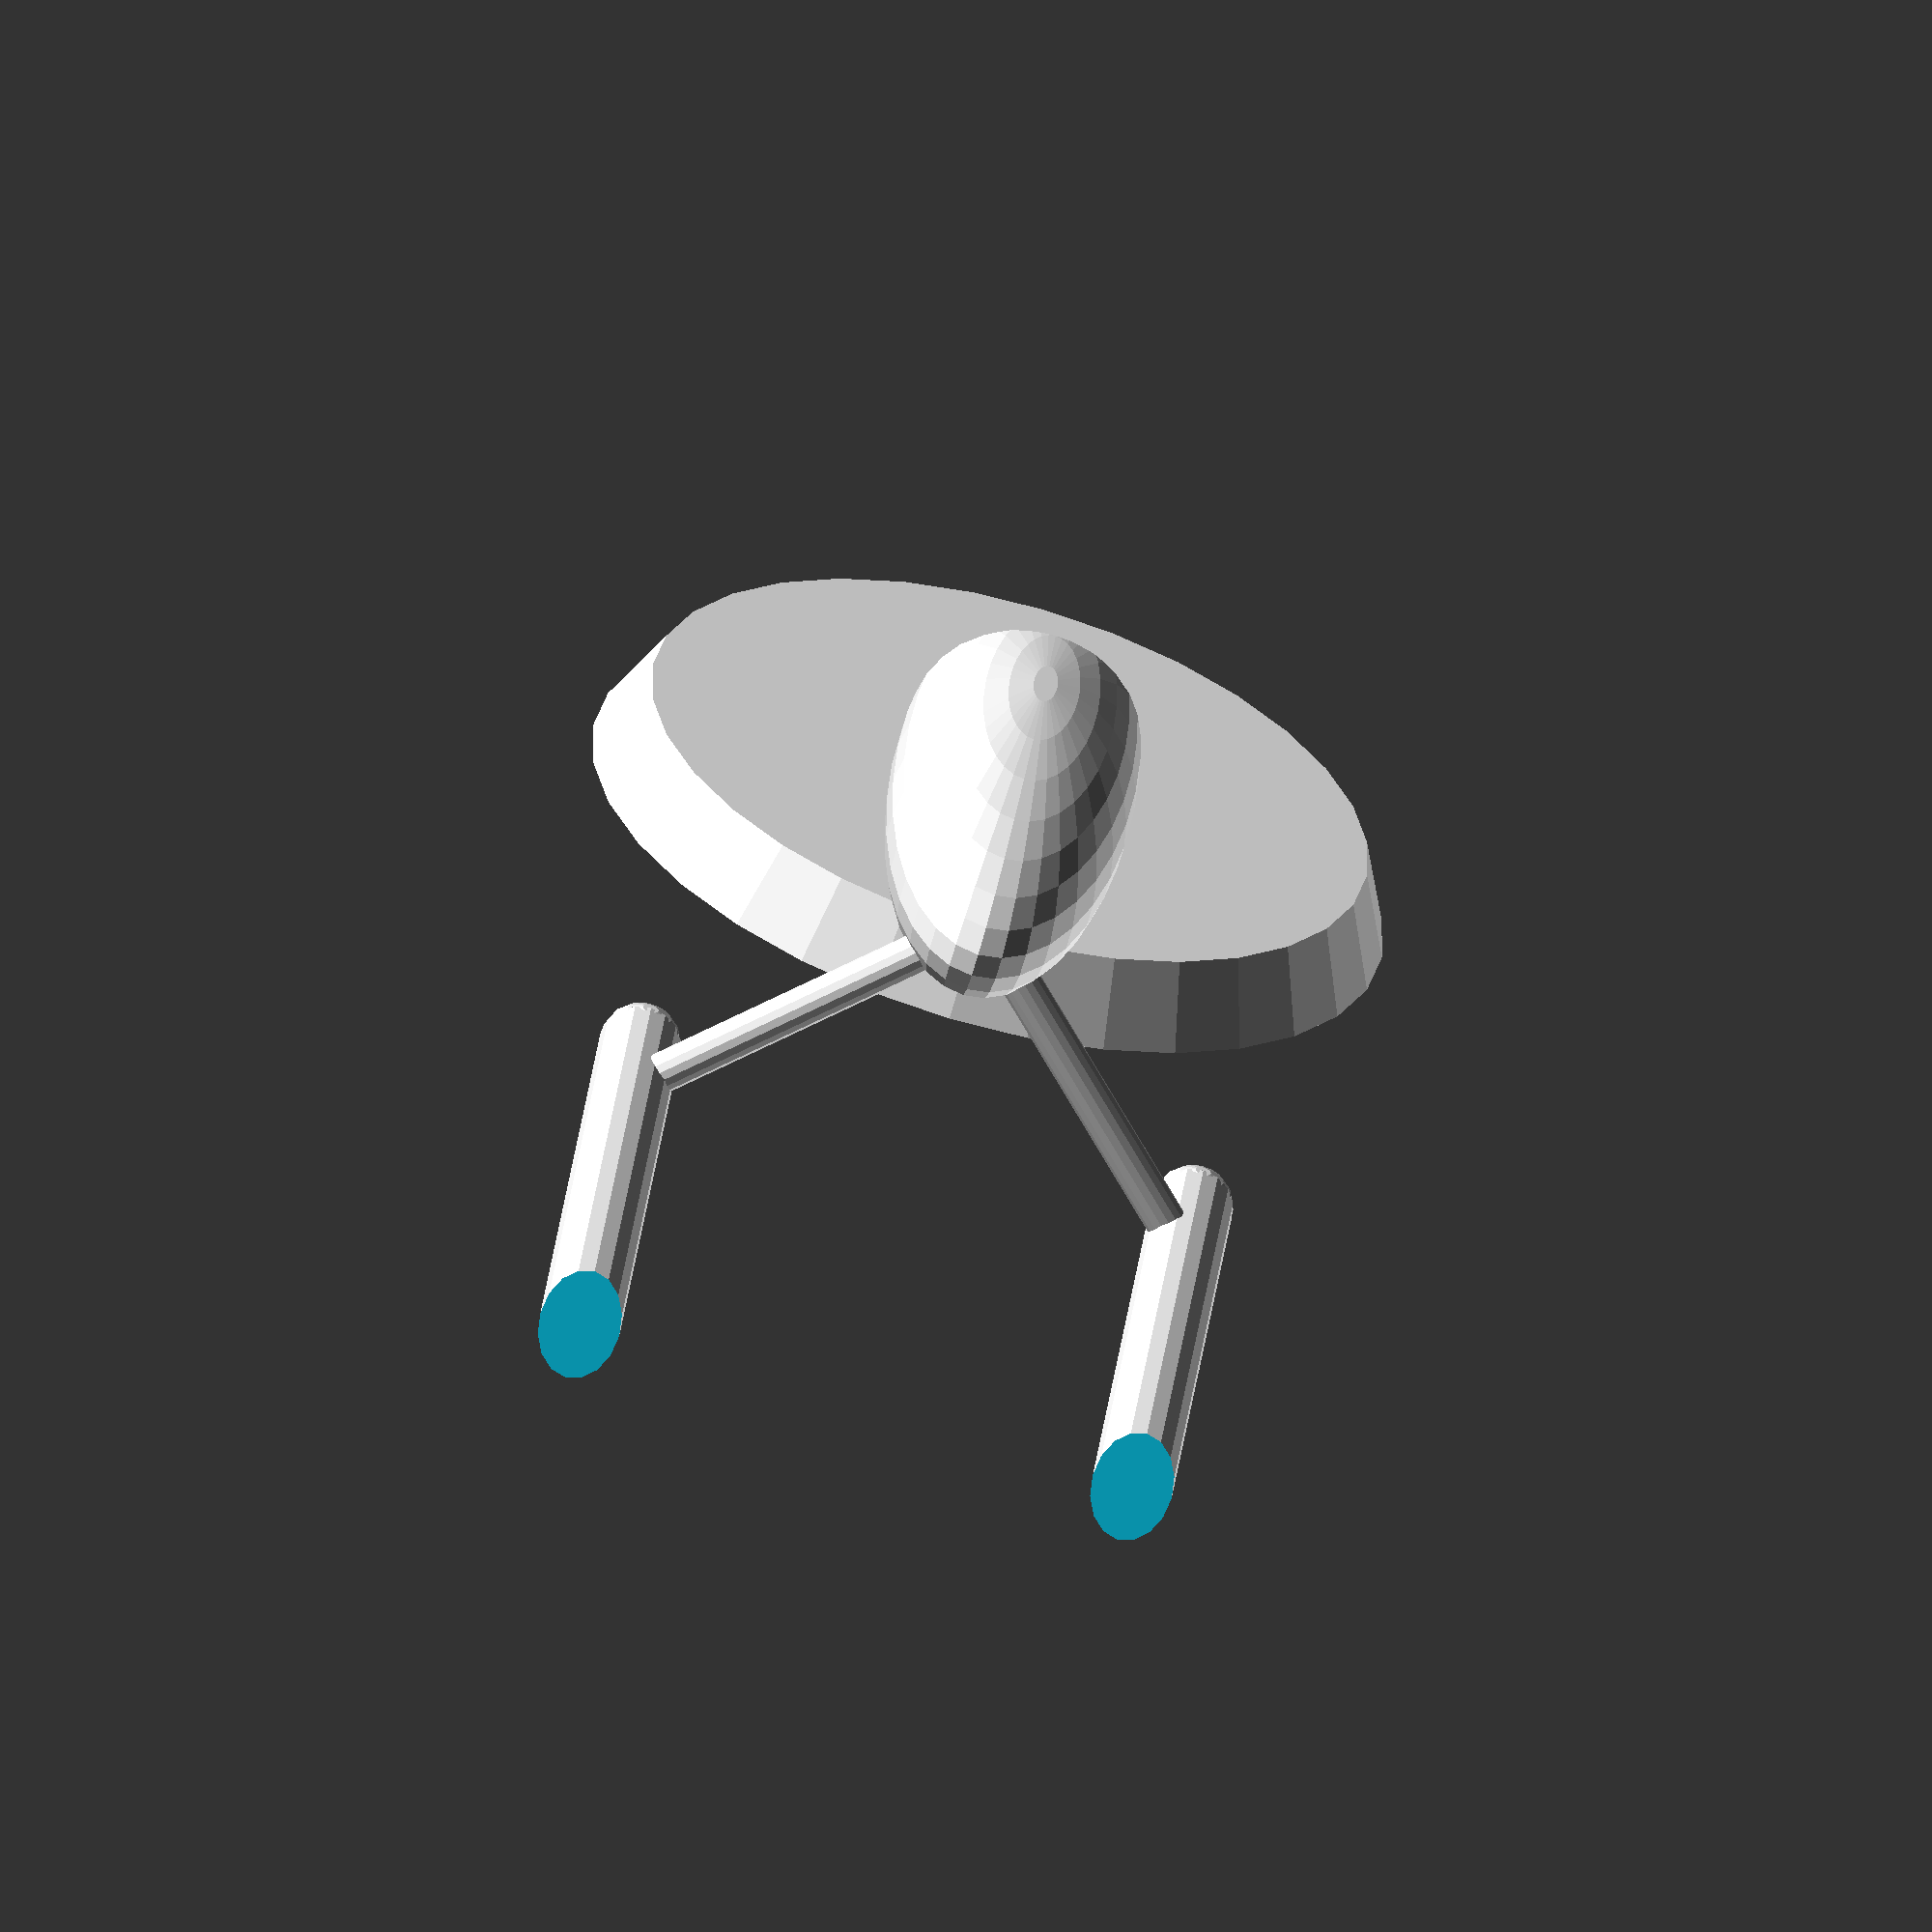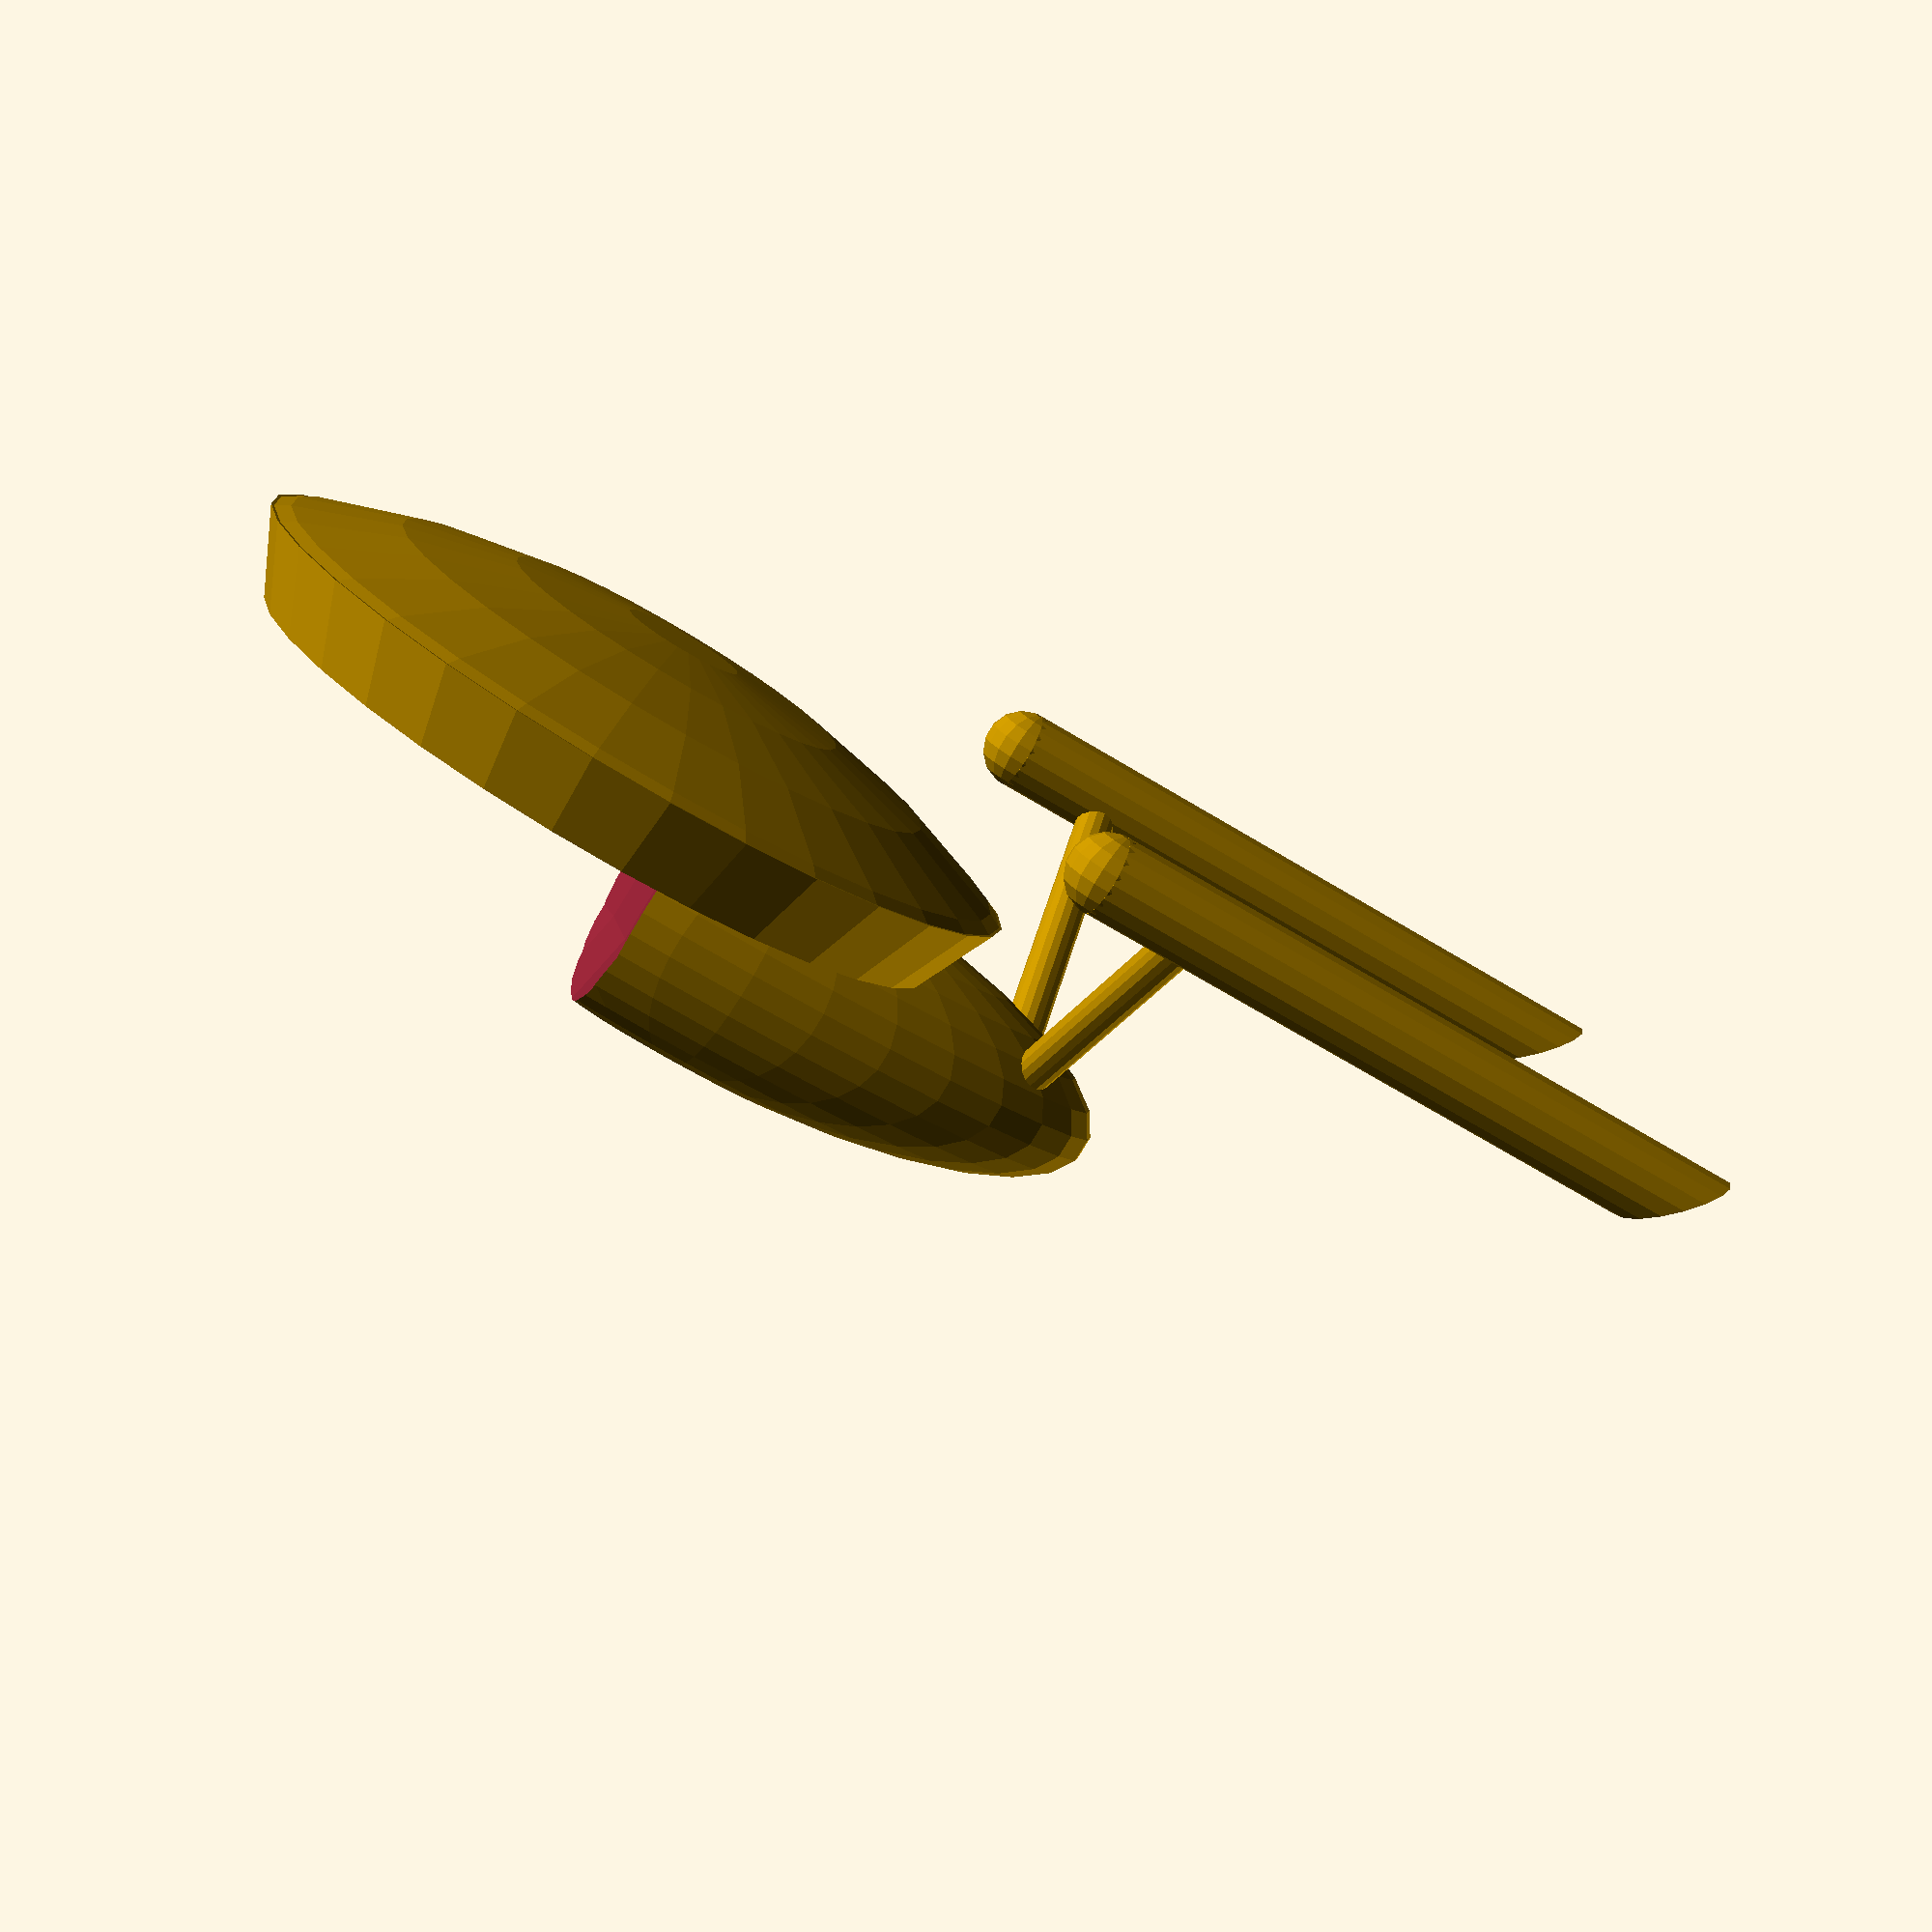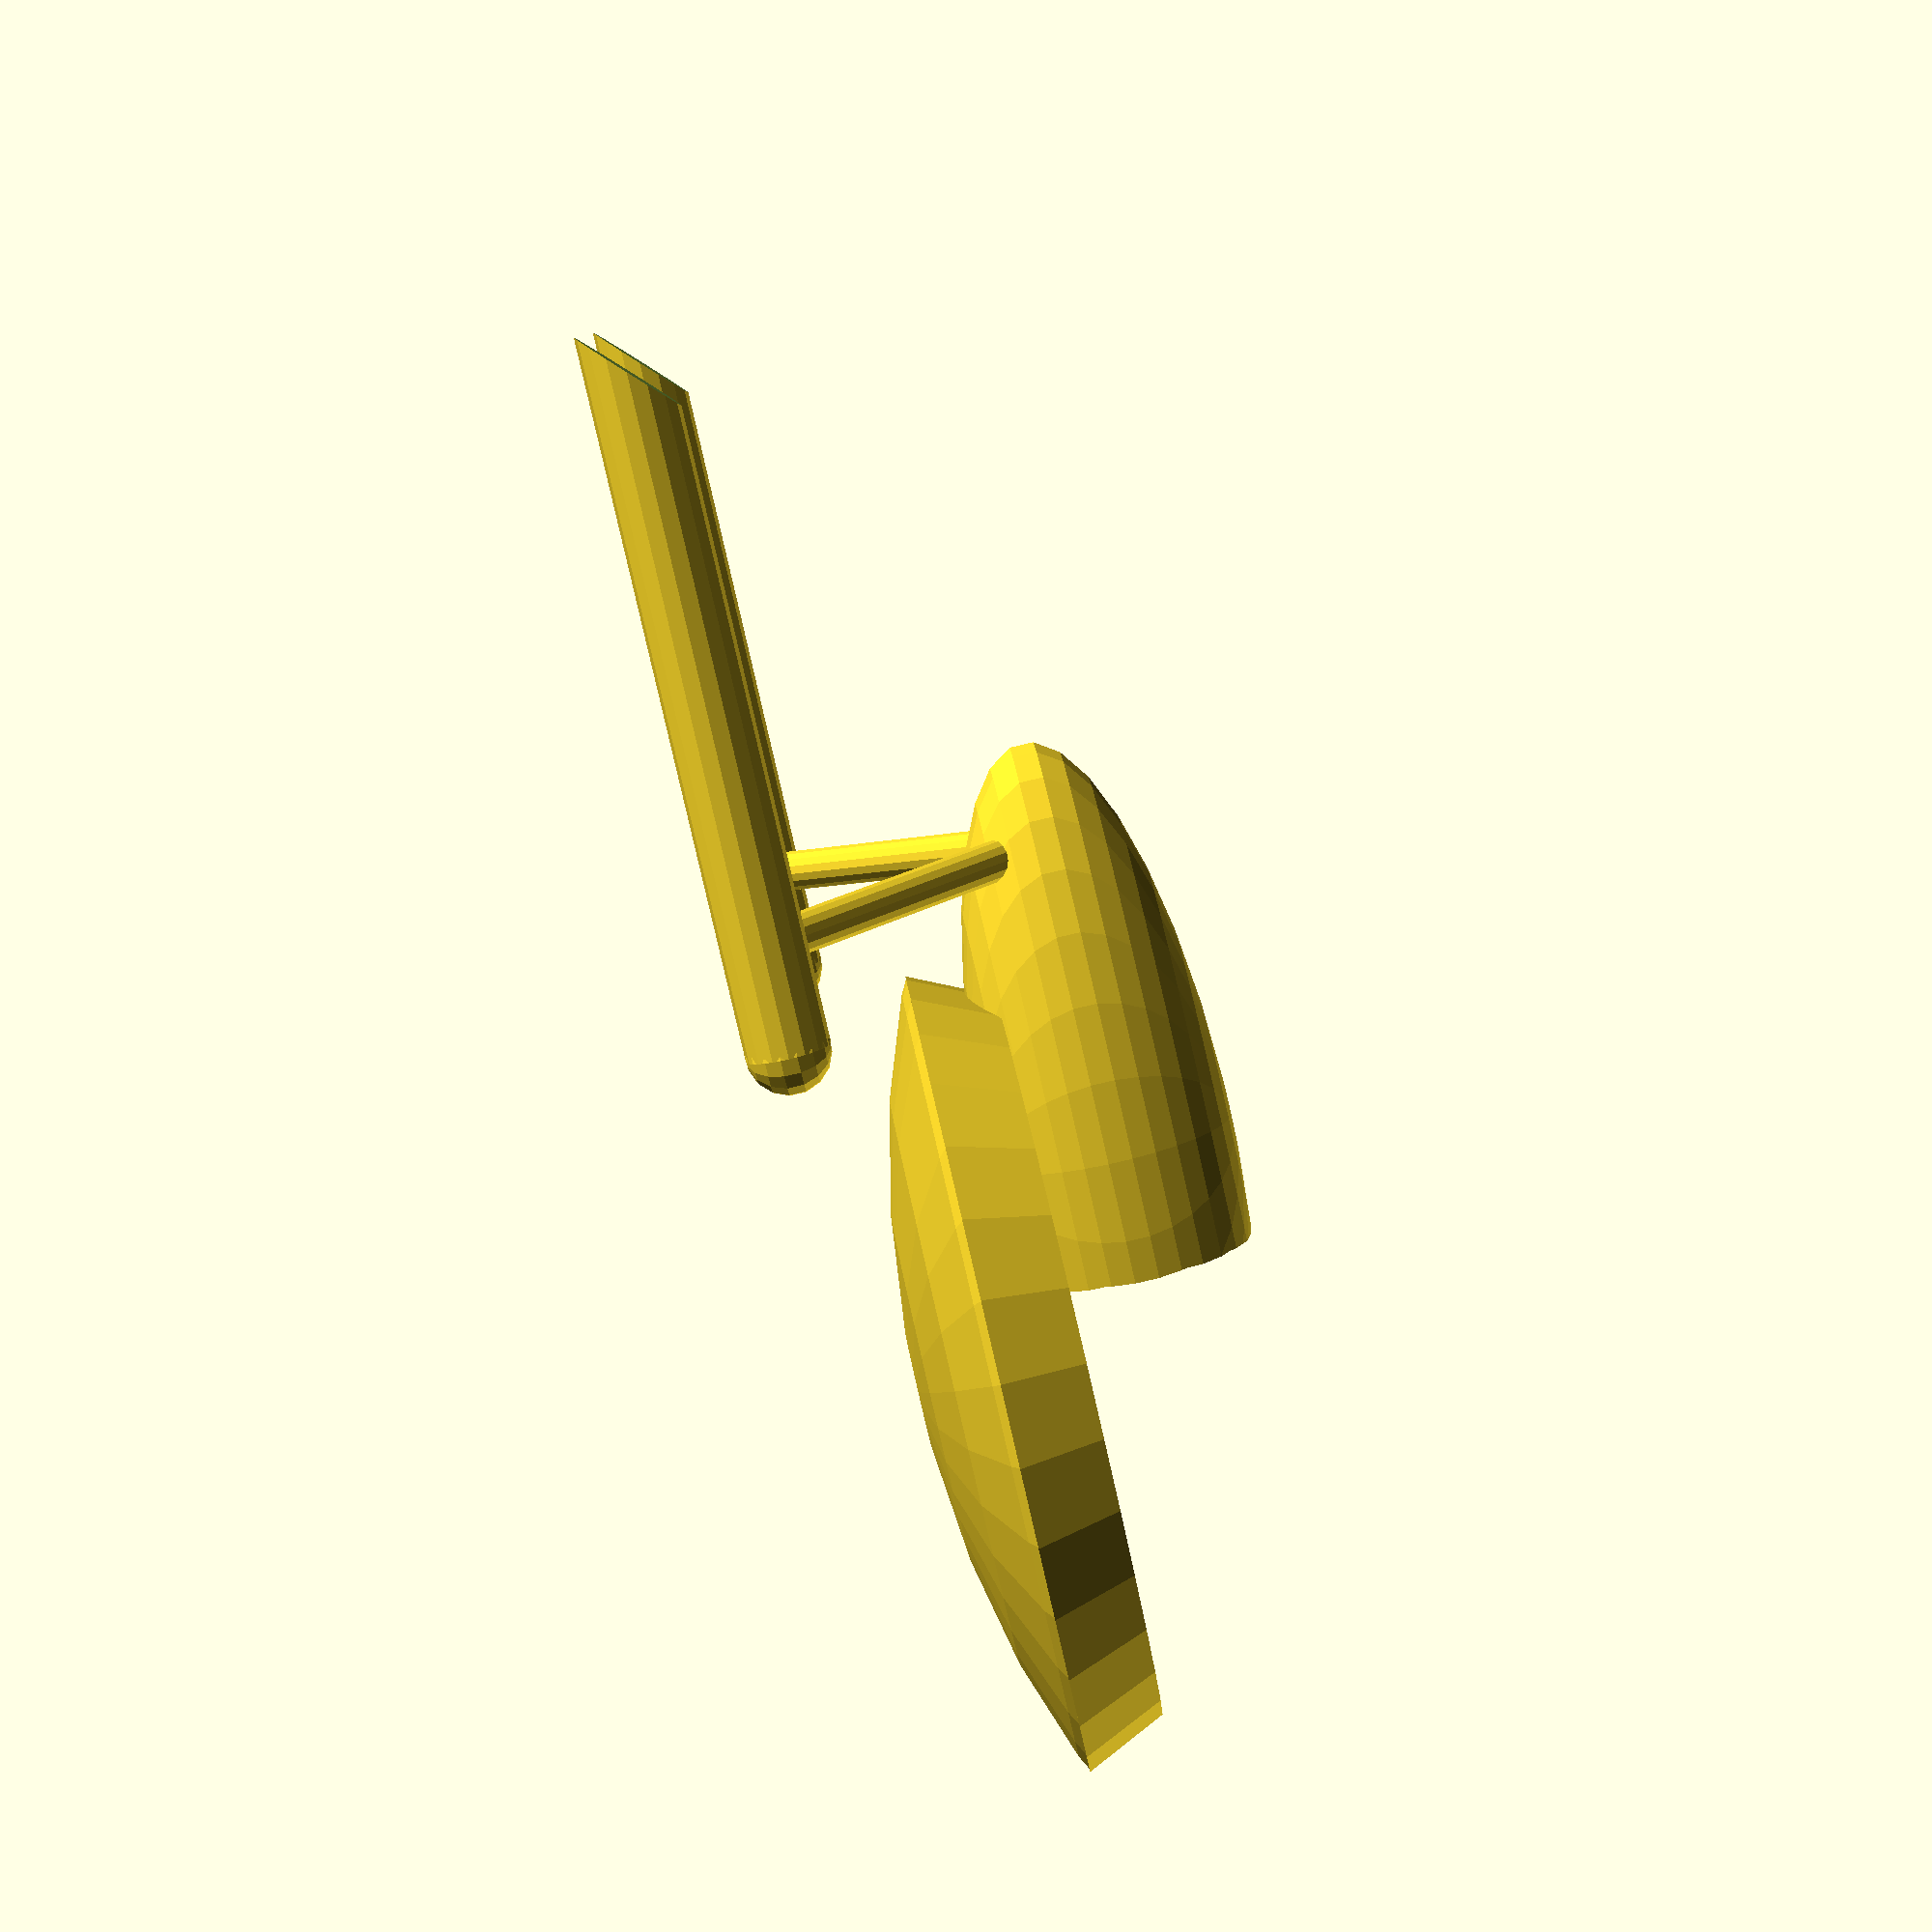
<openscad>
module dip_neck() {
    scale([3,1.5,1])
        rotate([0,-15,0])
            cylinder(10,2,2, $fn=16);
}

//dip_neck();

module dip_disk() {
    resize([40,40,8]) {
        difference() {
            translate([0,0,-15])
                sphere(20, $fn=32);

            translate([-40,-40,-80])
                cube(80);
        }

        translate([0,0,-5])
            cylinder(5,12,13.25, $fn=32);
    }
}

module dip_main() {
    dip_disk();
    dip_body();
    dip_pylon_assembly();
    mirror([0,1,0]) dip_pylon_assembly();
}

module dip_body() {
    translate([-10,0,0]) difference() {
        translate([0,0,-8])
            scale([2,.6,.6])
                sphere(10, $fn=32);

        translate([25,0,-8])
            sphere(20, $fn=32);
    }
}

module diplomat() {
    scale(1) dip_main();
}

diplomat();

module dip_nacelle() {
    difference() {
        union() {
            rotate([0,-90,0])
                cylinder(40,2,2, $fn=16);

            sphere(2, $fn=16);
        }

        translate([-45,0,-15])
            rotate([0,45,0])
                cube(40, center=true);
    }
}

module dip_pylon() {
    rotate([45,0,0])
        cylinder(20,1,1, $fn=16);
}

module dip_pylon_assembly() {
    translate([-25,0,-8]) {
        dip_pylon();
        translate([5,-14,14])
            dip_nacelle();
    }
}
</openscad>
<views>
elev=62.9 azim=264.5 roll=164.4 proj=o view=wireframe
elev=80.0 azim=171.5 roll=329.0 proj=p view=wireframe
elev=93.4 azim=191.6 roll=103.1 proj=p view=solid
</views>
